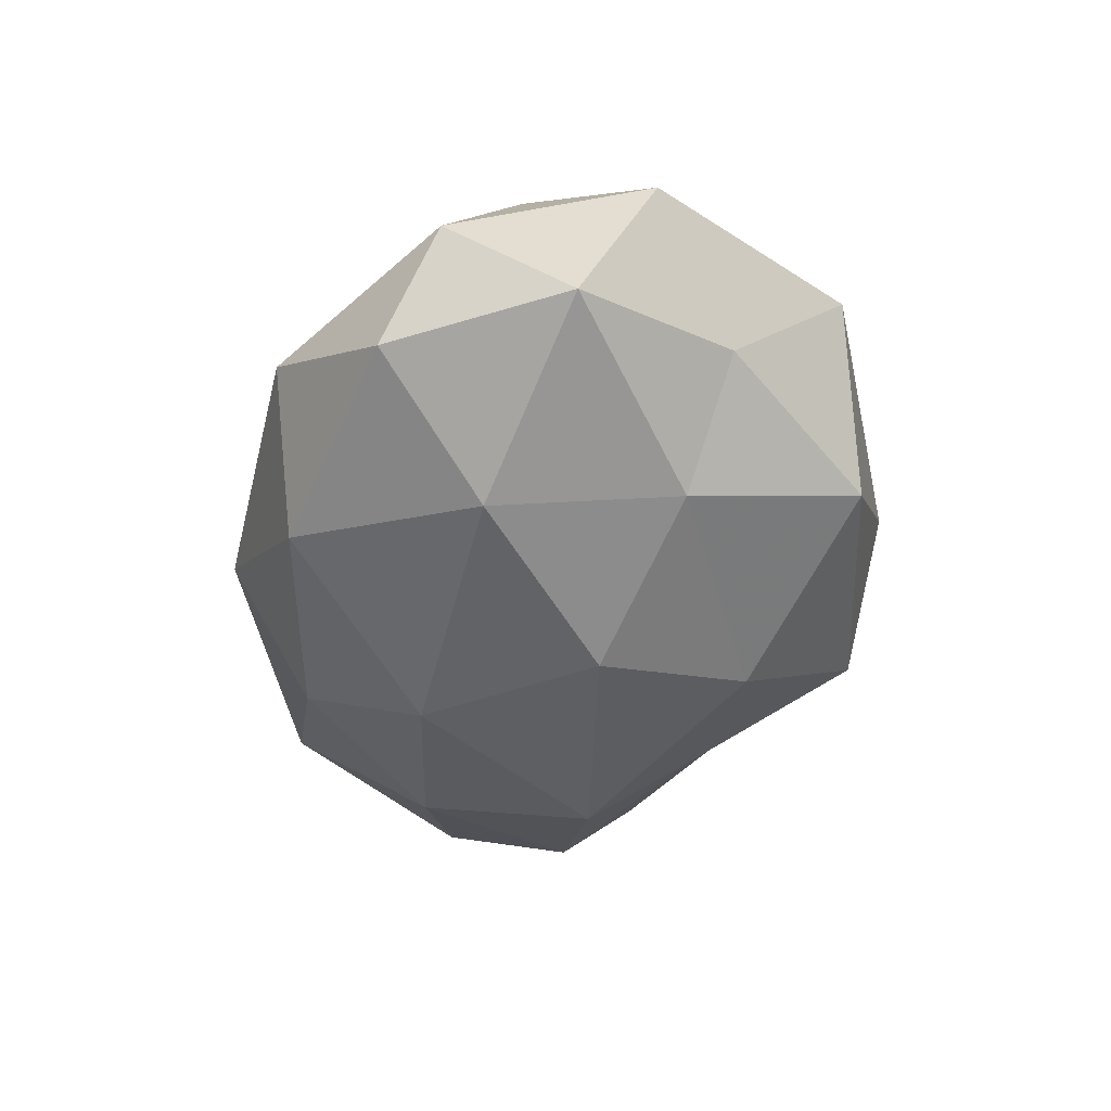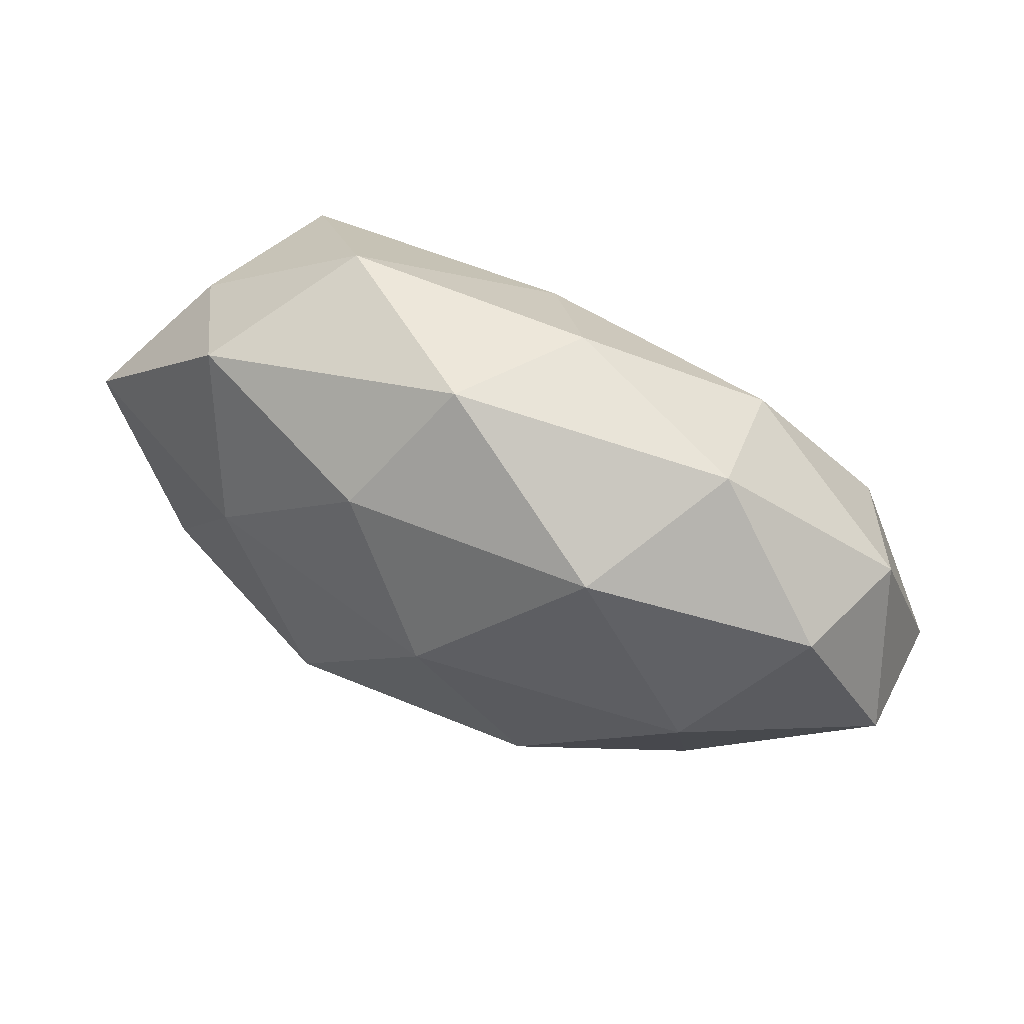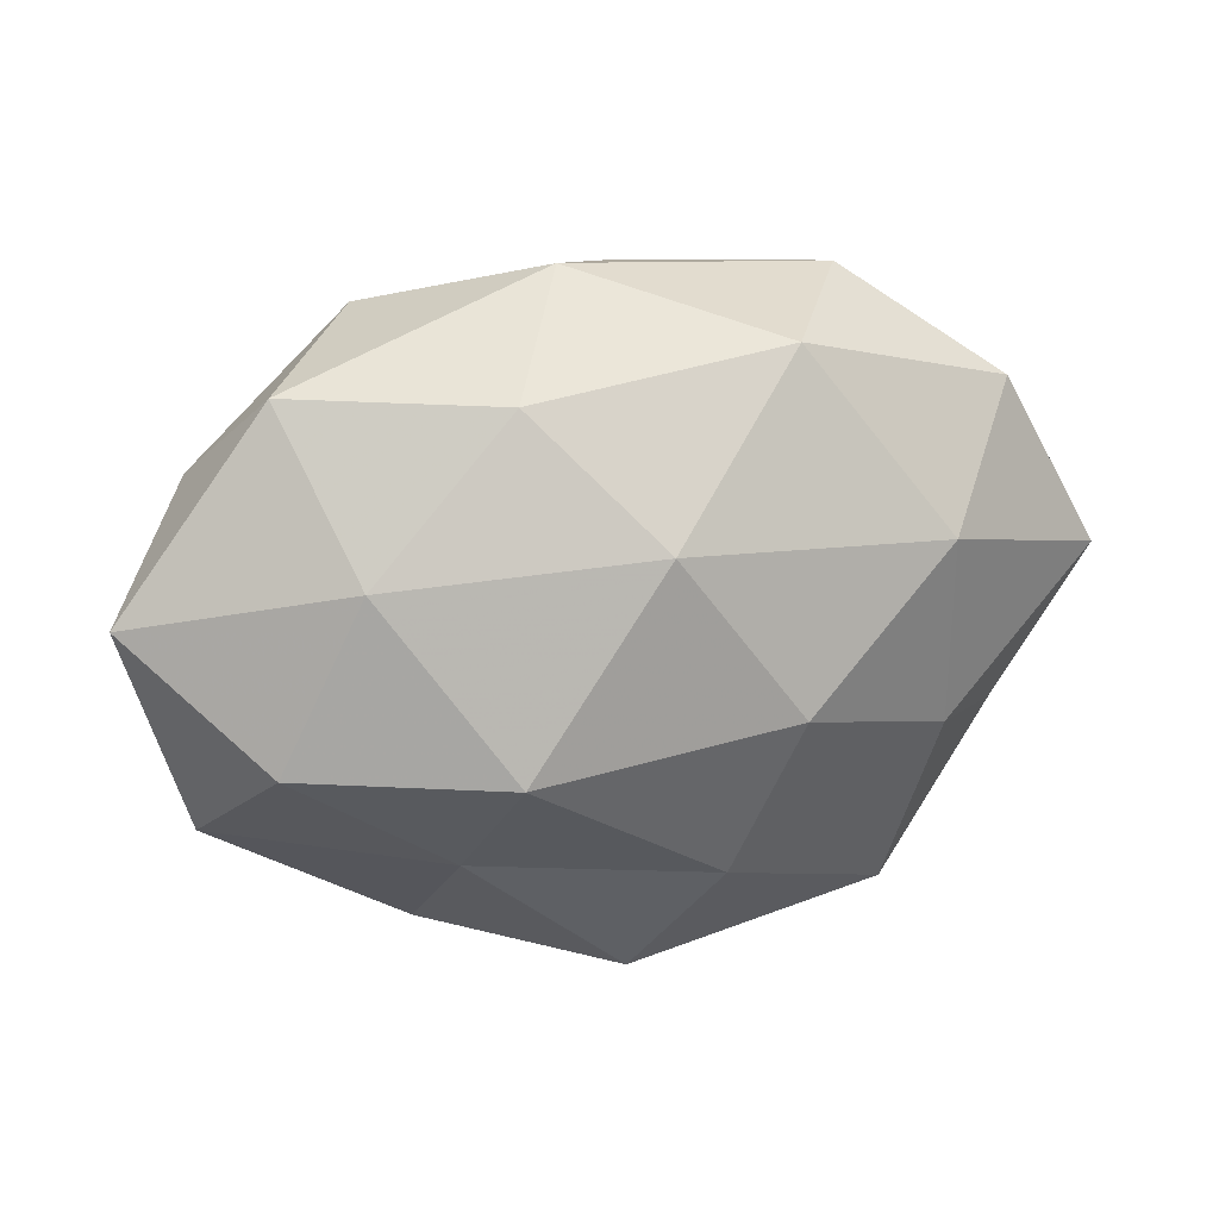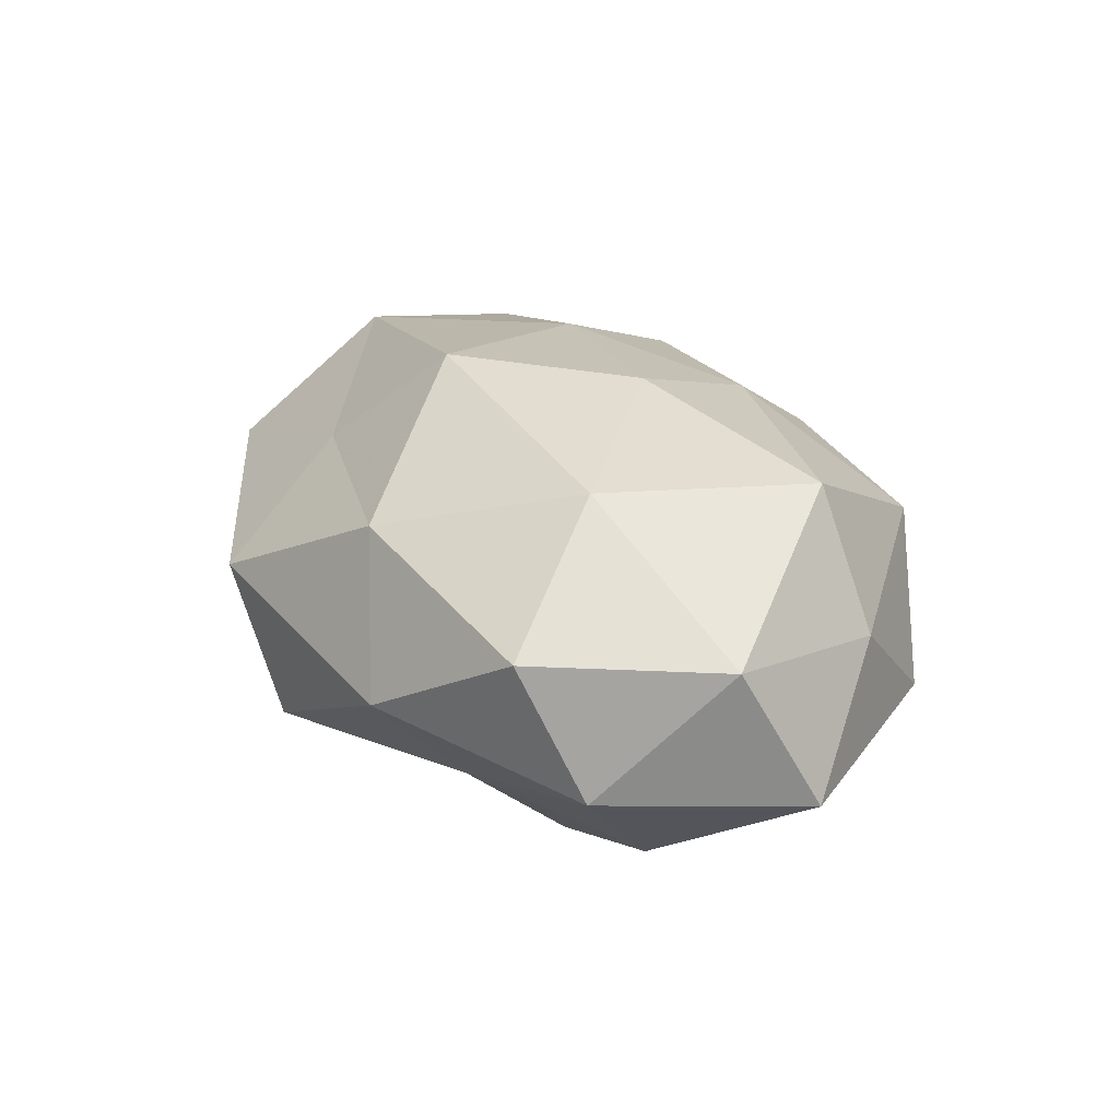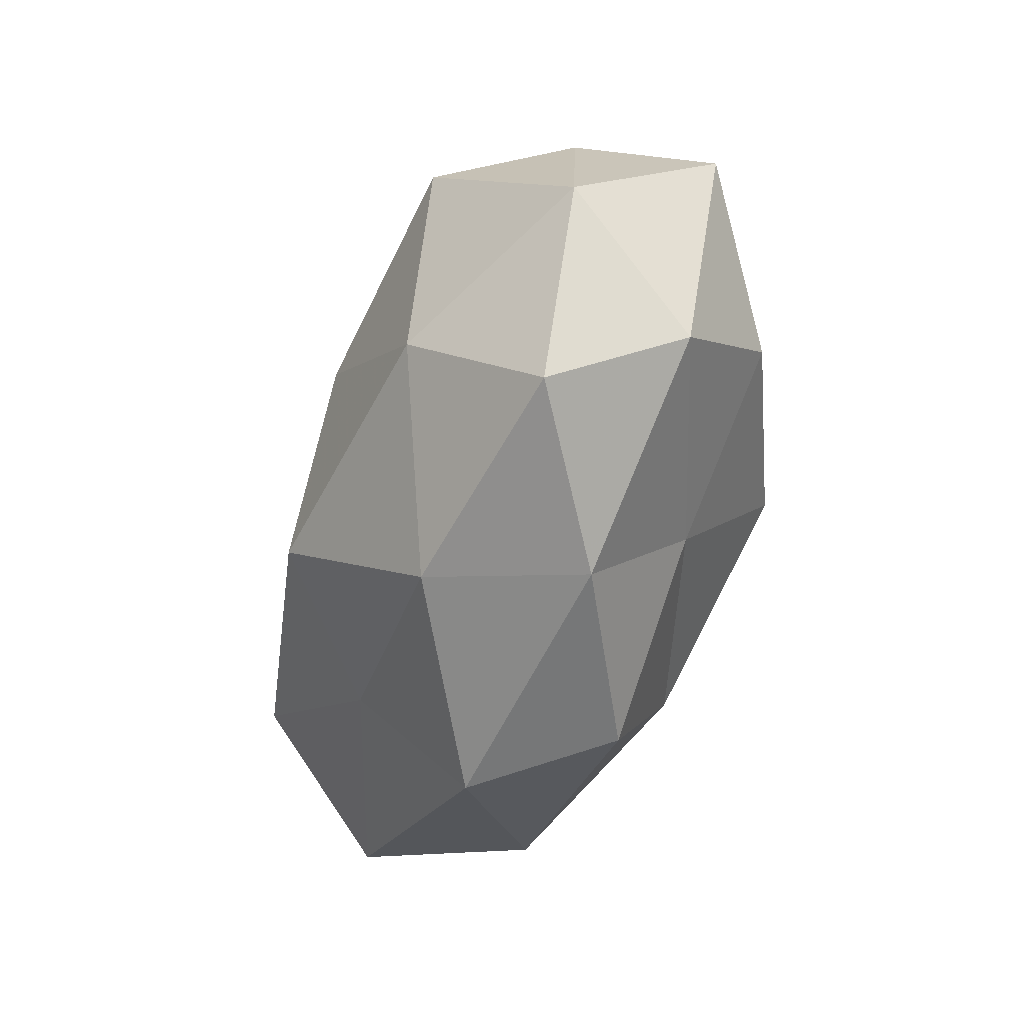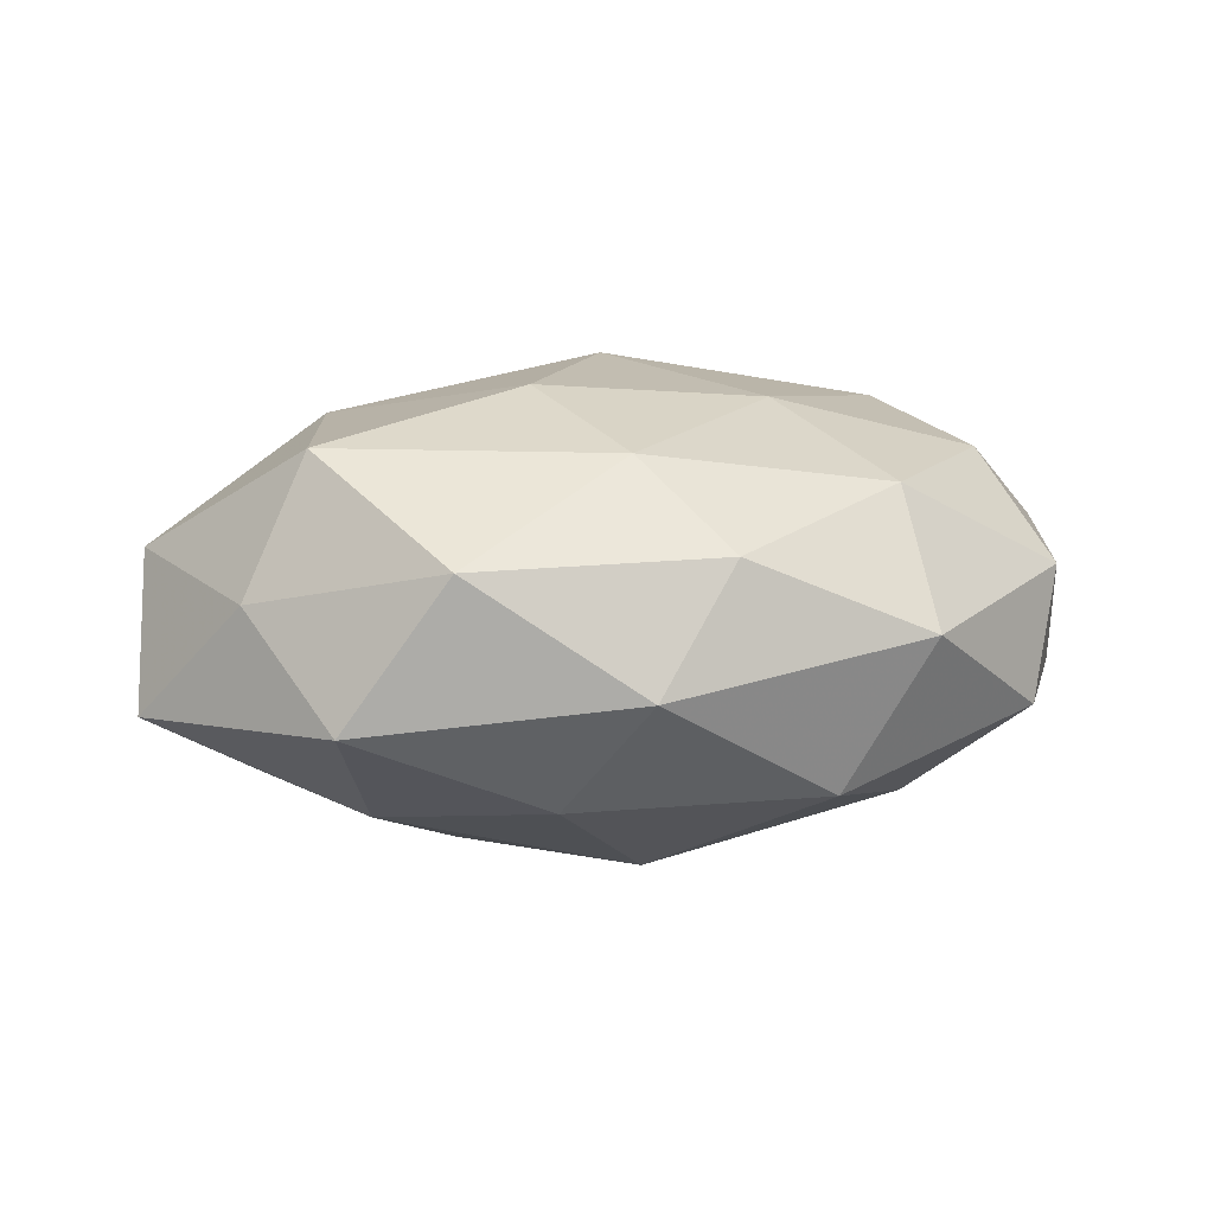
<metadata>
{"format":"obj","ext":"obj","renderer":"f3d","projection":"perspective","resolution":1024,"background":"white","views":[{"elev":-40.2,"azim":-98.5,"up":"+Z"},{"elev":71.5,"azim":-155.4,"up":"+Y"},{"elev":22.5,"azim":164.2,"up":"+Y"},{"elev":24.6,"azim":66.1,"up":"+Z"},{"elev":-46.9,"azim":72.4,"up":"+Y"},{"elev":11.3,"azim":163.9,"up":"+Z"}]}
</metadata>
<code>
v 0.05654 0.005911 -0.008411
v 0.05427 -0.003536 0.009086
v 0.04636 0.0175 0.005877
v -0.02907 -0.0334 -0.01163
v -0.01505 -0.02595 0.01529
v 0.03837 0.01484 0.02211
v -0.04453 -0.01499 -0.005521
v 0.01125 0.005238 0.02719
v 0.04138 -0.008298 -0.01929
v 0.01748 -0.007836 -0.02941
v 0.04886 -0.01917 -0.006441
v -0.0428 0.02558 -0.009012
v -0.04211 -0.02935 0.006898
v -0.00644 -0.02365 -0.02351
v -0.03221 0.01202 -0.02197
v -0.03713 -0.01204 0.02261
v -0.05457 0.004703 -0.008942
v 0.002105 -0.03943 -0.0135
v 0.02163 -0.0226 -0.01596
v -0.02615 0.03683 0.002316
v -0.04813 0.01949 0.006057
v -0.01347 -0.00419 -0.02858
v 0.001023 0.01543 -0.02747
v 0.03163 0.01196 -0.02027
v 0.00678 0.04011 -0.002499
v -0.04189 0.009328 0.0187
v -0.003408 0.03611 0.01188
v 0.004295 0.02272 0.02131
v -0.02548 0.02616 0.01745
v -0.002743 -0.01482 0.02862
v -0.05579 -0.004422 0.007983
v 0.03851 0.02919 -0.006648
v 0.0245 -0.03554 -0.002394
v 0.01446 0.02918 -0.0165
v 0.04296 -0.02538 0.009319
v -0.01609 0.03338 -0.01572
v -0.03338 -0.01117 -0.01845
v 0.03179 -0.01119 0.02274
v -0.01655 0.007913 0.0252
v -0.00906 -0.04218 0.002628
v 0.02665 0.03373 0.01123
v 0.01412 -0.0314 0.0153
f 3 2 1
f 6 2 3
f 2 11 1
f 1 11 9
f 7 4 13
f 5 16 13
f 15 17 12
f 14 18 4
f 10 9 19
f 19 9 11
f 10 19 14
f 14 19 18
f 12 17 21
f 21 20 12
f 22 10 14
f 22 23 10
f 22 15 23
f 9 24 1
f 10 24 9
f 23 24 10
f 25 20 27
f 8 6 28
f 29 20 21
f 26 29 21
f 29 27 20
f 28 27 29
f 30 16 5
f 13 31 7
f 16 31 13
f 17 7 31
f 17 31 21
f 16 26 31
f 21 31 26
f 1 32 3
f 24 32 1
f 19 11 33
f 18 19 33
f 23 34 24
f 24 34 32
f 25 32 34
f 2 35 11
f 33 11 35
f 15 12 36
f 36 12 20
f 15 36 23
f 36 20 25
f 23 36 34
f 34 36 25
f 37 4 7
f 14 4 37
f 37 7 17
f 37 17 15
f 22 14 37
f 22 37 15
f 38 2 6
f 8 38 6
f 8 30 38
f 38 35 2
f 39 26 16
f 8 28 39
f 39 29 26
f 28 29 39
f 8 39 30
f 39 16 30
f 4 40 13
f 13 40 5
f 4 18 40
f 33 40 18
f 6 3 41
f 27 41 25
f 6 41 28
f 28 41 27
f 41 3 32
f 41 32 25
f 30 5 42
f 35 42 33
f 30 42 38
f 38 42 35
f 42 5 40
f 42 40 33

</code>
